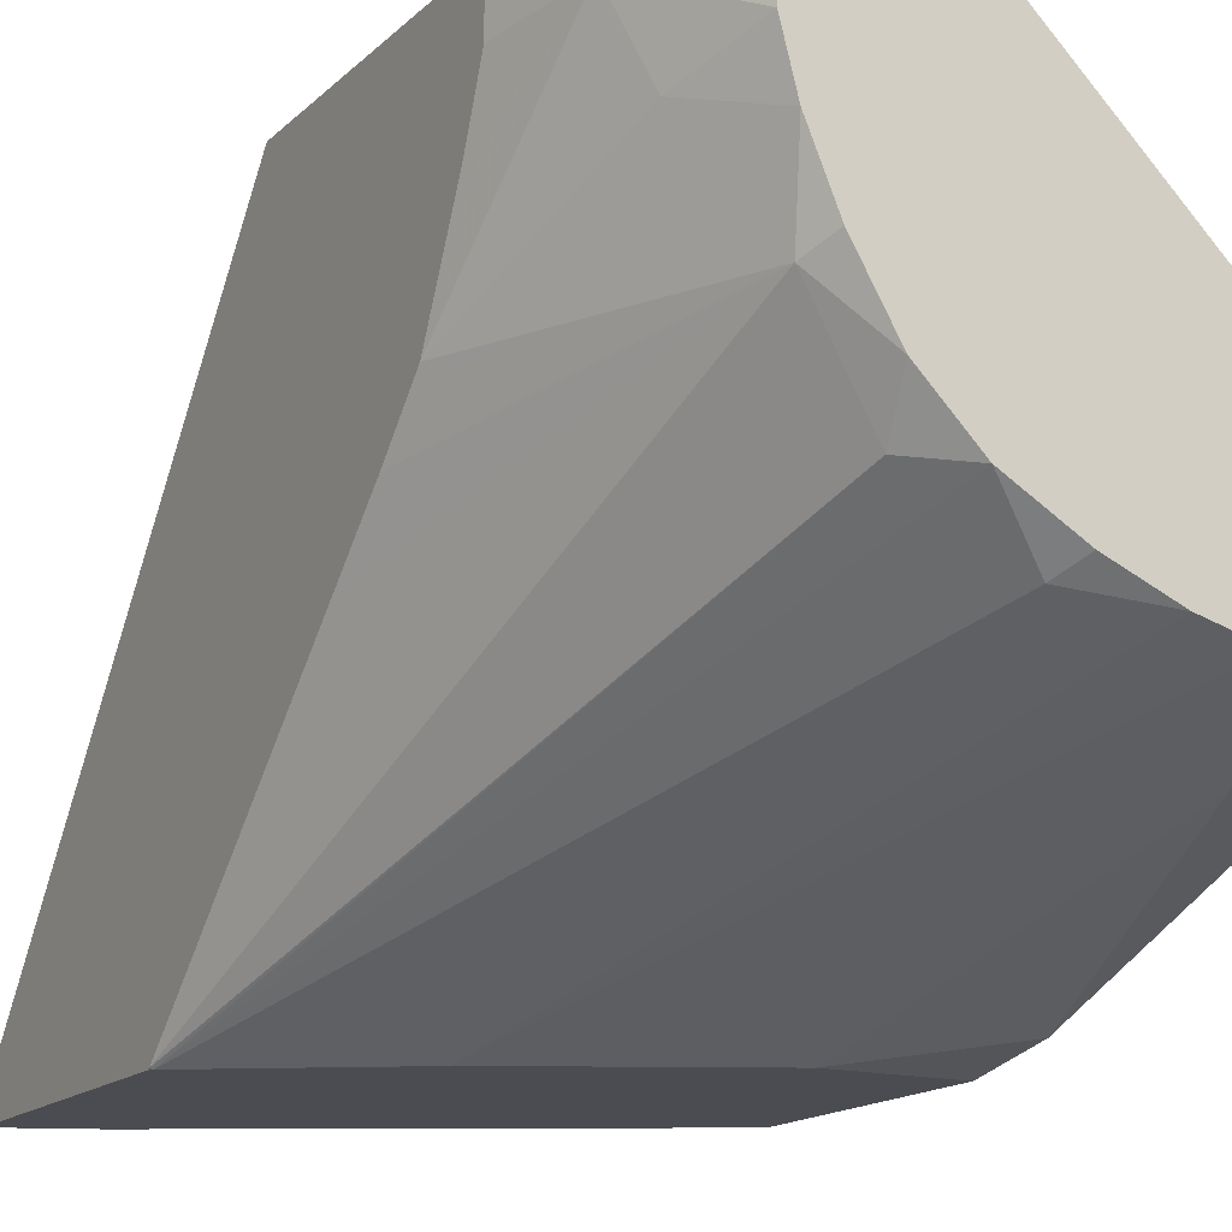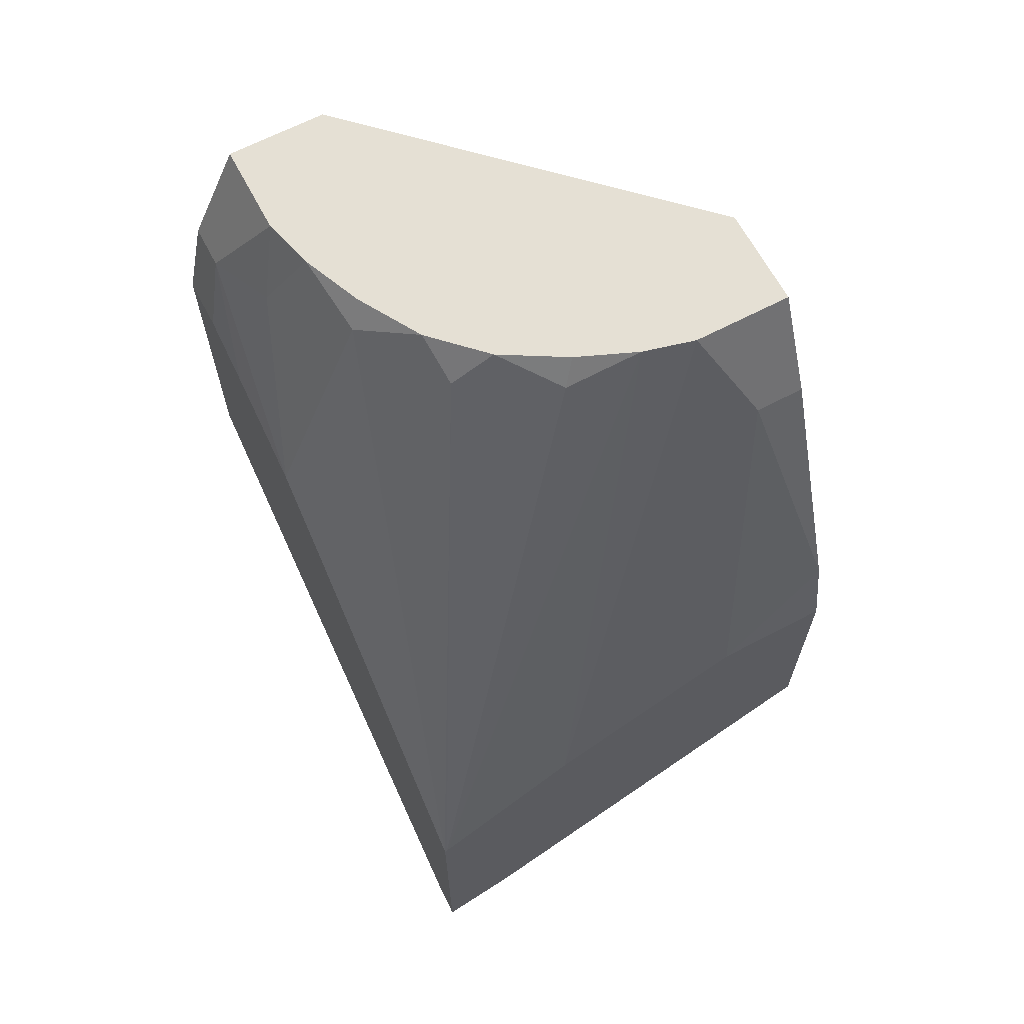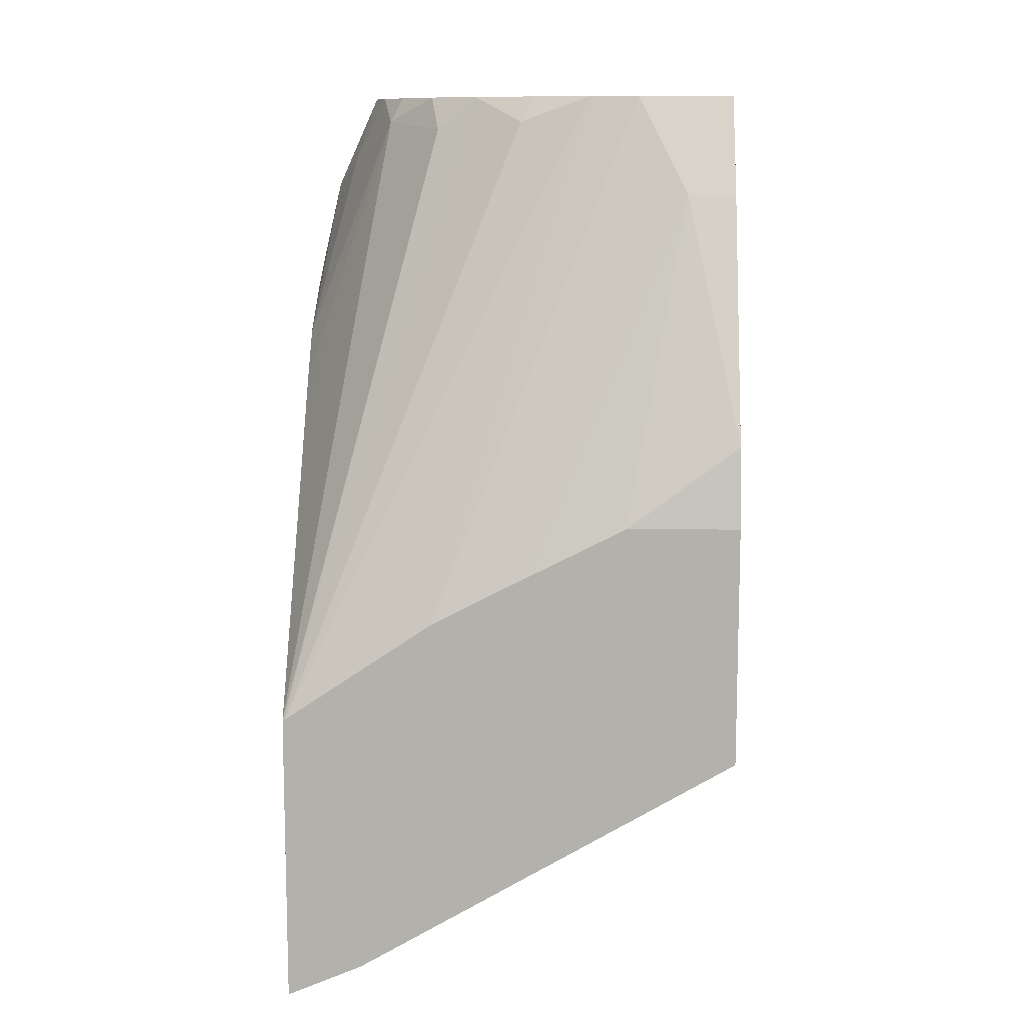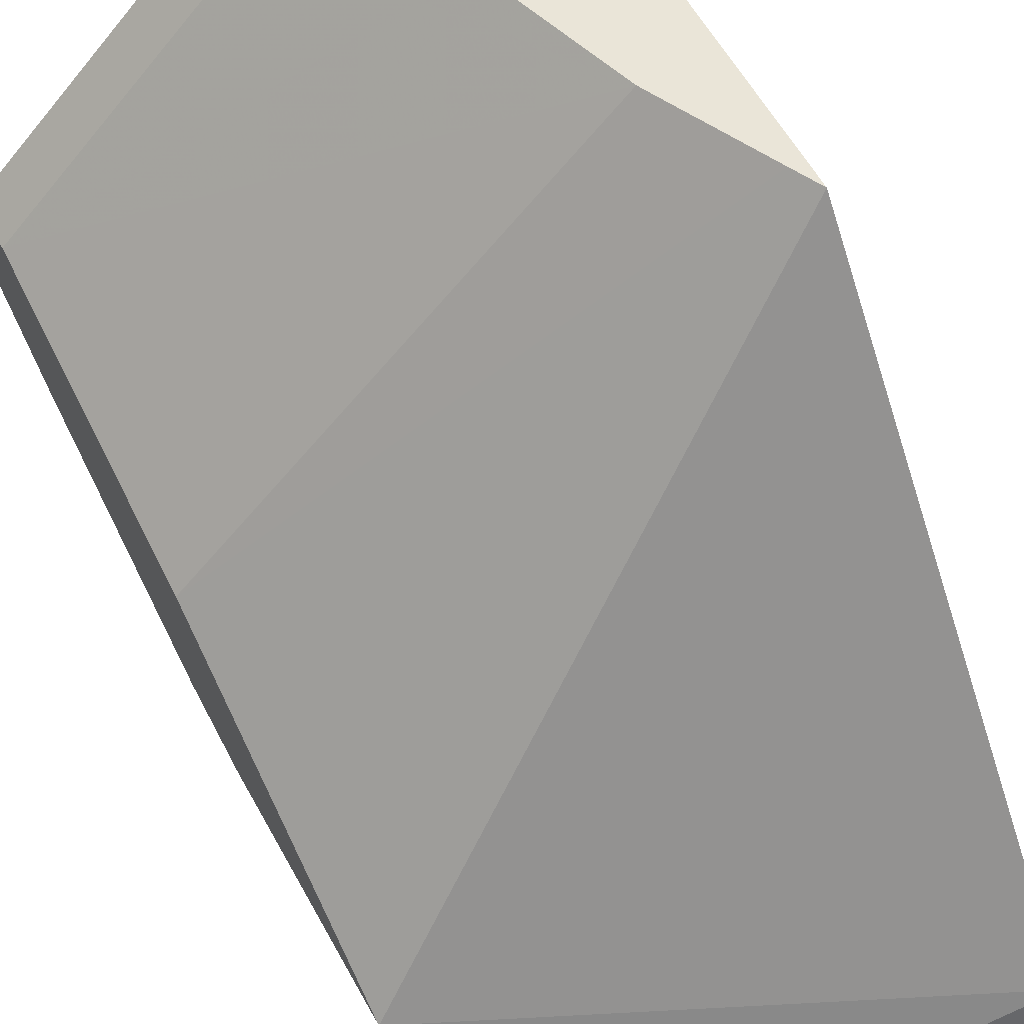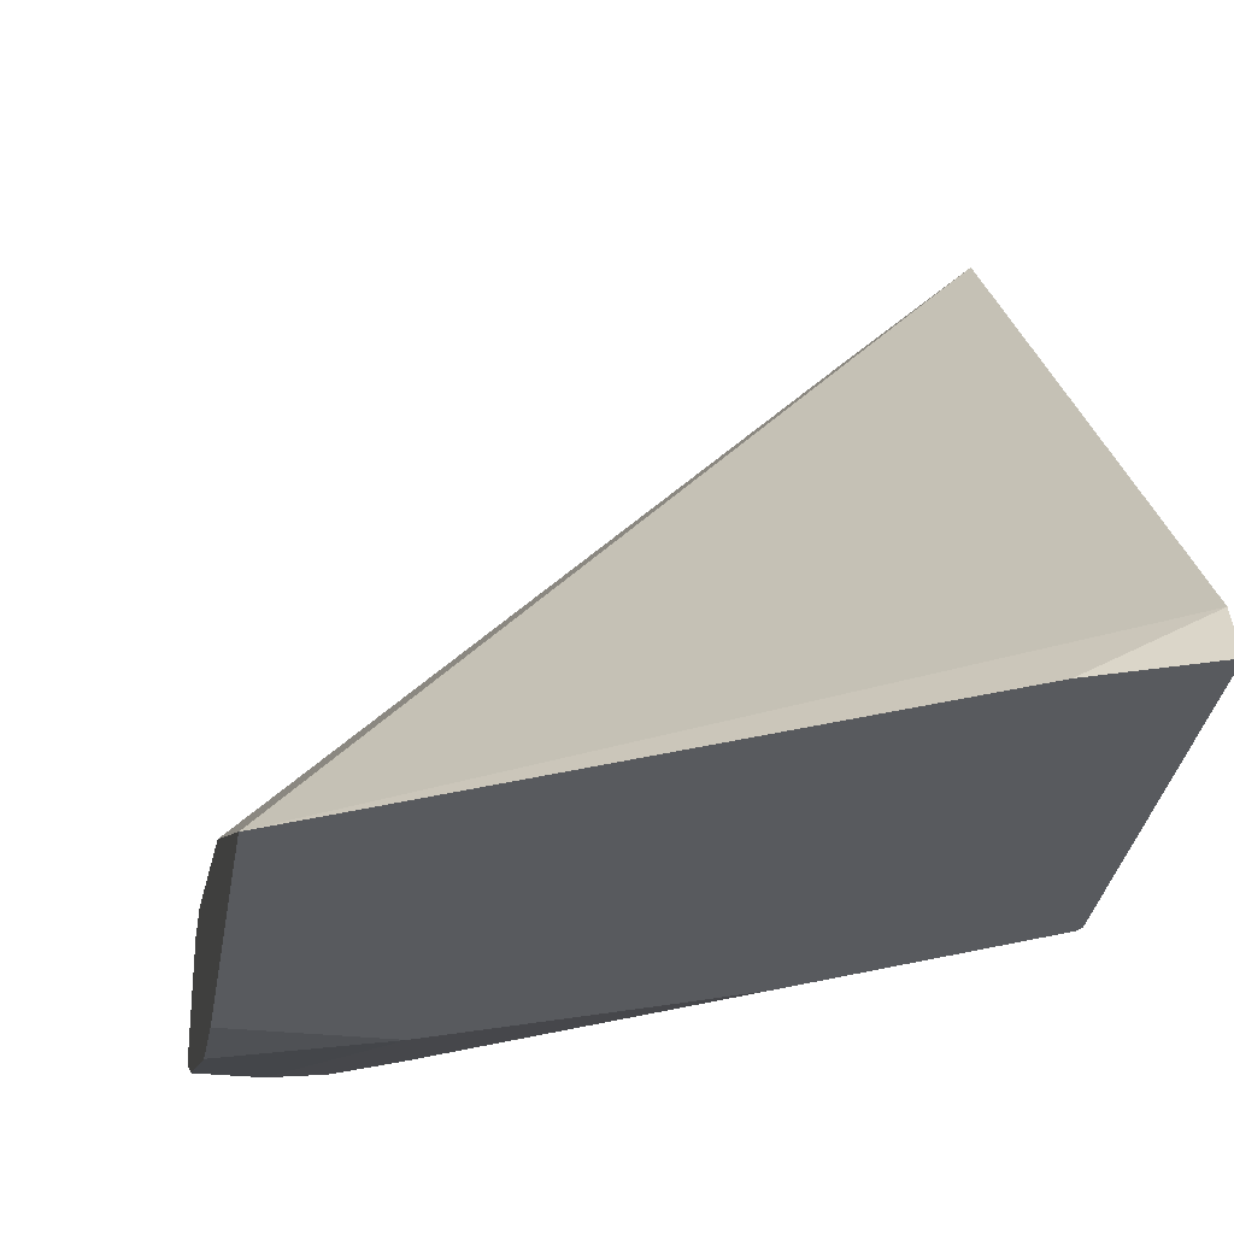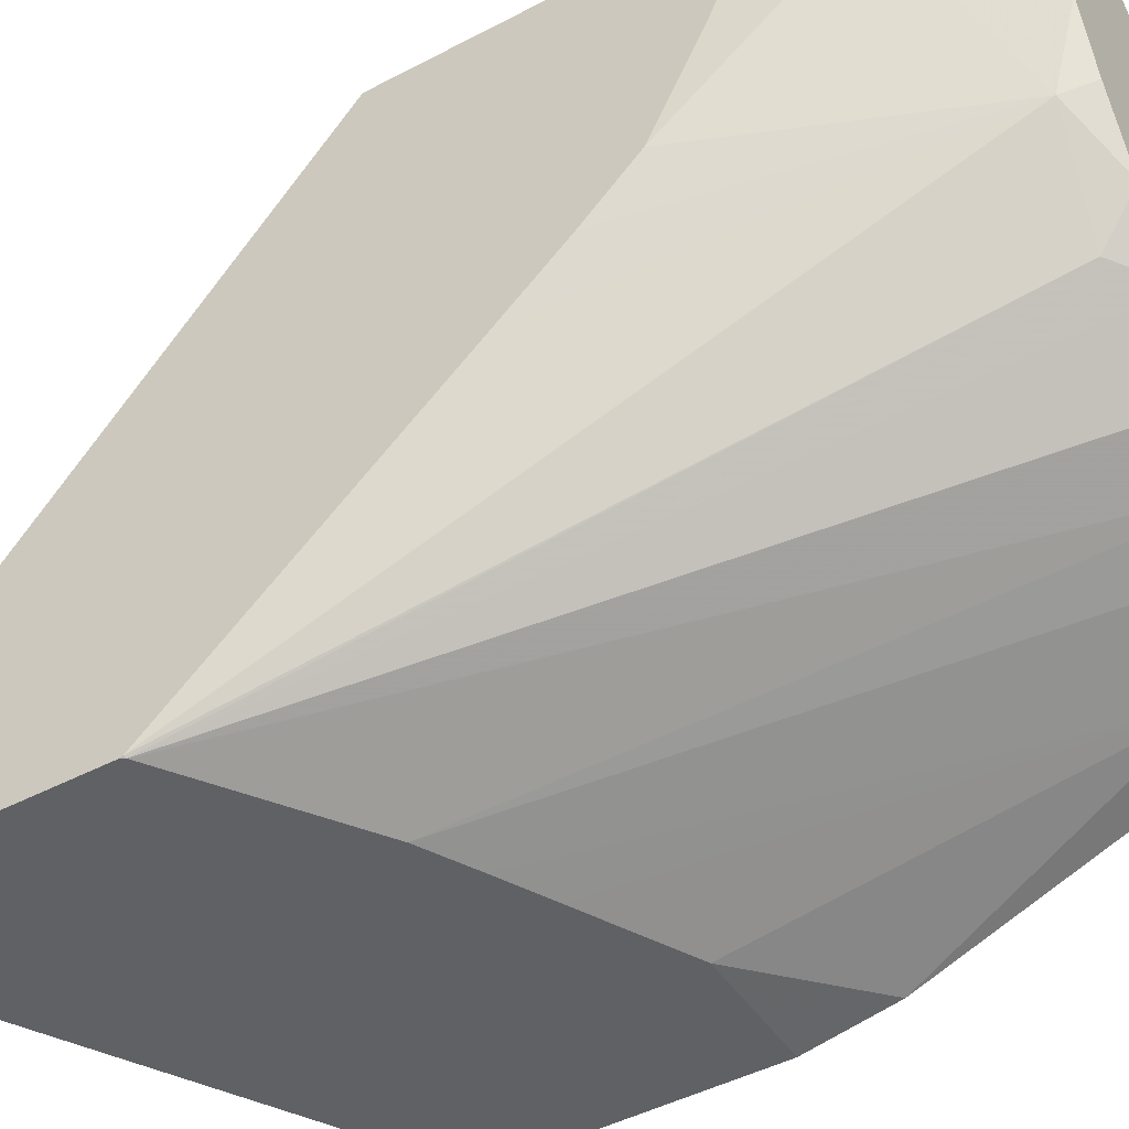
<metadata>
{"format":"obj","ext":"obj","renderer":"f3d","projection":"perspective","resolution":1024,"background":"white","views":[{"elev":-15.5,"azim":151.2,"up":"+Z"},{"elev":65.5,"azim":152.2,"up":"+Y"},{"elev":11.0,"azim":-179.4,"up":"+Y"},{"elev":59.1,"azim":-28.7,"up":"+Z"},{"elev":-30.9,"azim":-8.8,"up":"+Z"},{"elev":-45.4,"azim":121.4,"up":"+Z"}]}
</metadata>
<code>
v 0.1942 0.1275 -0.002556
v 0.1883 0.1393 -0.002556
v 7.617e-05 0.1856 -0.1651
v 7.617e-05 0.1719 -0.1719
v 7.617e-05 0.06193 -0.227
v 7.617e-05 0.04886 -0.2335
v 0.1942 -0.05066 -0.2176
v 0.1942 0.2513 -0.002556
v 0.1844 0.147 -0.002556
v 0.1676 0.1806 -0.002556
v 0.1651 0.1857 -0.002556
v 7.617e-05 0.1857 -0.1651
v 0.1623 -0.04401 -0.2335
v 7.617e-05 0.152 -0.2335
v 0.1942 -0.05719 -0.2335
v 0.1942 0.2513 -0.02435
v 0.1857 0.2889 -0.002556
v 0.1444 0.2476 -0.002556
v 7.617e-05 0.3095 -0.1238
v 7.617e-05 0.2476 -0.1444
v 0.04782 0.152 -0.2335
v 7.617e-05 0.1857 -0.227
v 0.1942 0.06664 -0.2335
v 0.1942 0.241 -0.04974
v 0.1857 0.2889 -0.02064
v 0.1651 0.3309 -0.002556
v 0.1238 0.3095 -0.002556
v 0.1237 0.3309 -0.002556
v 7.617e-05 0.3309 -0.1238
v 0.08909 0.1314 -0.2335
v 0.02065 0.2889 -0.1857
v 7.617e-05 0.2889 -0.1857
v 0.1933 0.06846 -0.2335
v 0.1942 0.068 -0.2331
v 0.1942 0.2354 -0.06084
v 0.1754 0.2992 -0.0516
v 0.1651 0.3309 -0.04129
v 0.1942 0.2204 -0.09102
v 7.617e-05 0.3309 -0.1651
v 0.1097 0.1211 -0.2335
v 0.04129 0.3309 -0.1651
v 0.1303 0.1104 -0.2335
v 0.1926 0.06888 -0.2335
v 0.06261 0.3309 -0.1596
v 0.09288 0.3198 -0.1548
v 0.1135 0.3309 -0.1341
v 0.1307 0.3164 -0.1307
v 0.1942 0.1735 -0.136
v 0.1548 0.3198 -0.09288
v 0.1596 0.3309 -0.06261
v 0.1942 0.2176 -0.09381
v 0.08737 0.3309 -0.1492
v 0.1341 0.3309 -0.1135
v 0.1942 0.1997 -0.1117
v 0.1493 0.3309 -0.08736
f 26 44 41
f 25 38 36
f 26 37 50
f 26 50 55
f 26 52 44
f 26 53 46
f 26 46 52
f 26 41 39
f 25 35 38
f 26 55 53
f 25 36 37
f 17 37 26
f 23 33 34
f 22 32 31
f 21 31 30
f 21 22 31
f 19 28 29
f 19 27 28
f 18 27 19
f 17 25 37
f 16 24 25
f 26 39 29
f 14 22 21
f 24 35 25
f 26 29 28
f 46 53 47
f 31 32 39
f 11 20 12
f 49 51 54
f 49 55 50
f 49 53 55
f 48 49 54
f 47 53 49
f 45 52 46
f 44 52 45
f 42 44 43
f 41 44 42
f 38 51 49
f 30 31 40
f 36 38 49
f 36 49 50
f 34 49 48
f 34 47 49
f 33 47 34
f 33 46 47
f 33 45 46
f 33 44 45
f 33 43 44
f 31 42 40
f 31 41 42
f 31 39 41
f 36 50 37
f 11 19 20
f 6 43 33
f 8 25 17
f 1 11 10
f 1 18 11
f 1 27 18
f 1 28 27
f 1 26 28
f 1 17 26
f 1 8 17
f 1 16 8
f 1 24 16
f 1 35 24
f 1 38 35
f 1 51 38
f 1 54 51
f 1 34 48
f 1 23 34
f 1 15 23
f 1 7 15
f 1 6 7
f 1 5 6
f 1 4 5
f 1 3 4
f 1 2 3
f 11 18 19
f 1 10 9
f 1 9 2
f 1 48 54
f 3 10 11
f 6 15 13
f 6 23 15
f 6 33 23
f 6 42 43
f 6 40 42
f 6 30 40
f 6 21 30
f 2 9 3
f 6 14 21
f 6 13 7
f 7 13 15
f 3 9 10
f 3 6 5
f 3 14 6
f 3 22 14
f 3 32 22
f 3 39 32
f 3 29 39
f 3 19 29
f 3 20 19
f 3 12 20
f 3 11 12
f 3 5 4
f 8 16 25

</code>
